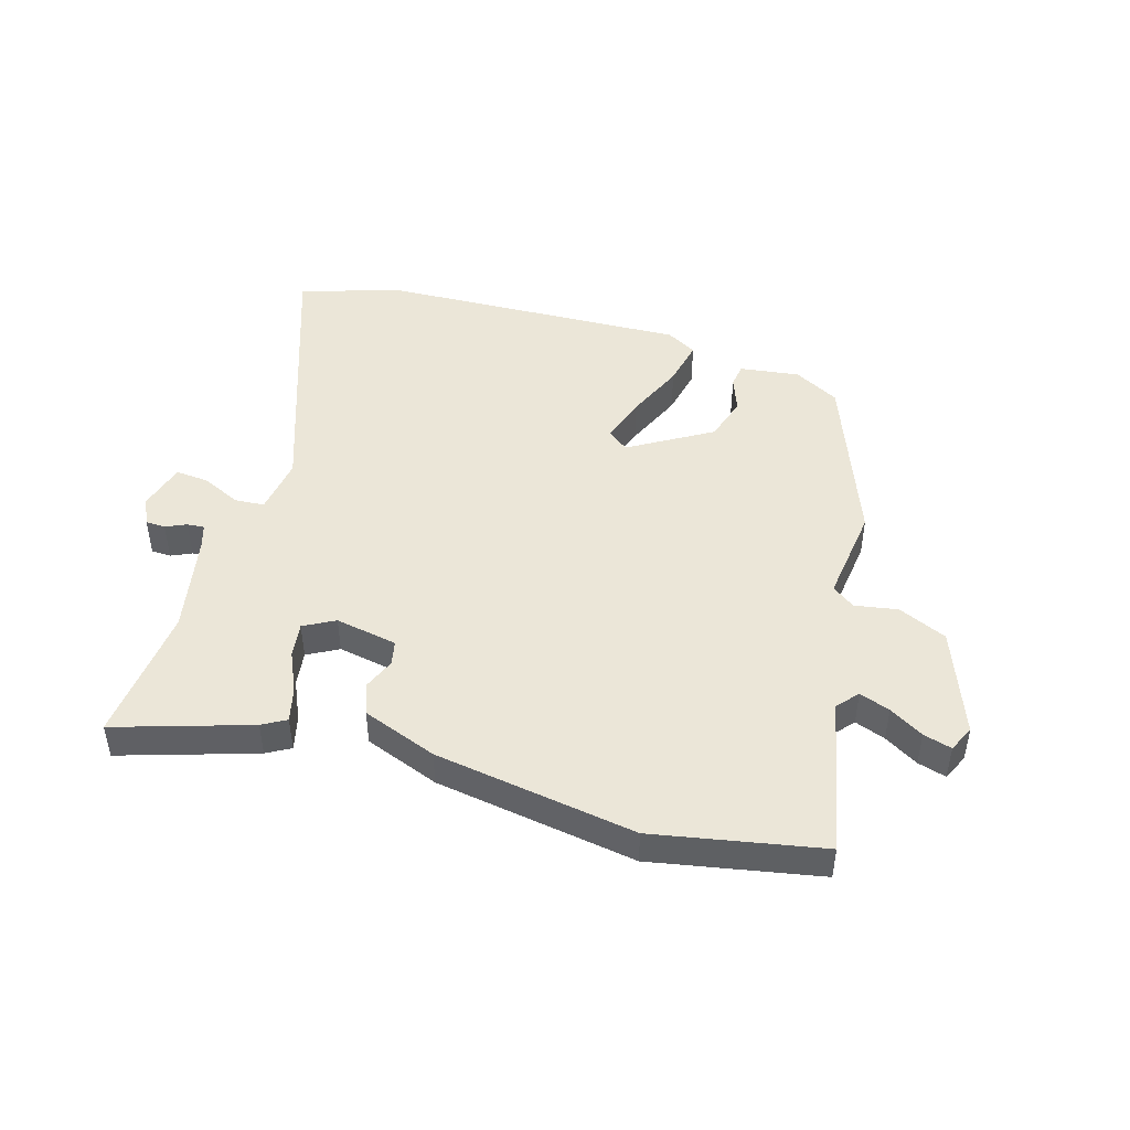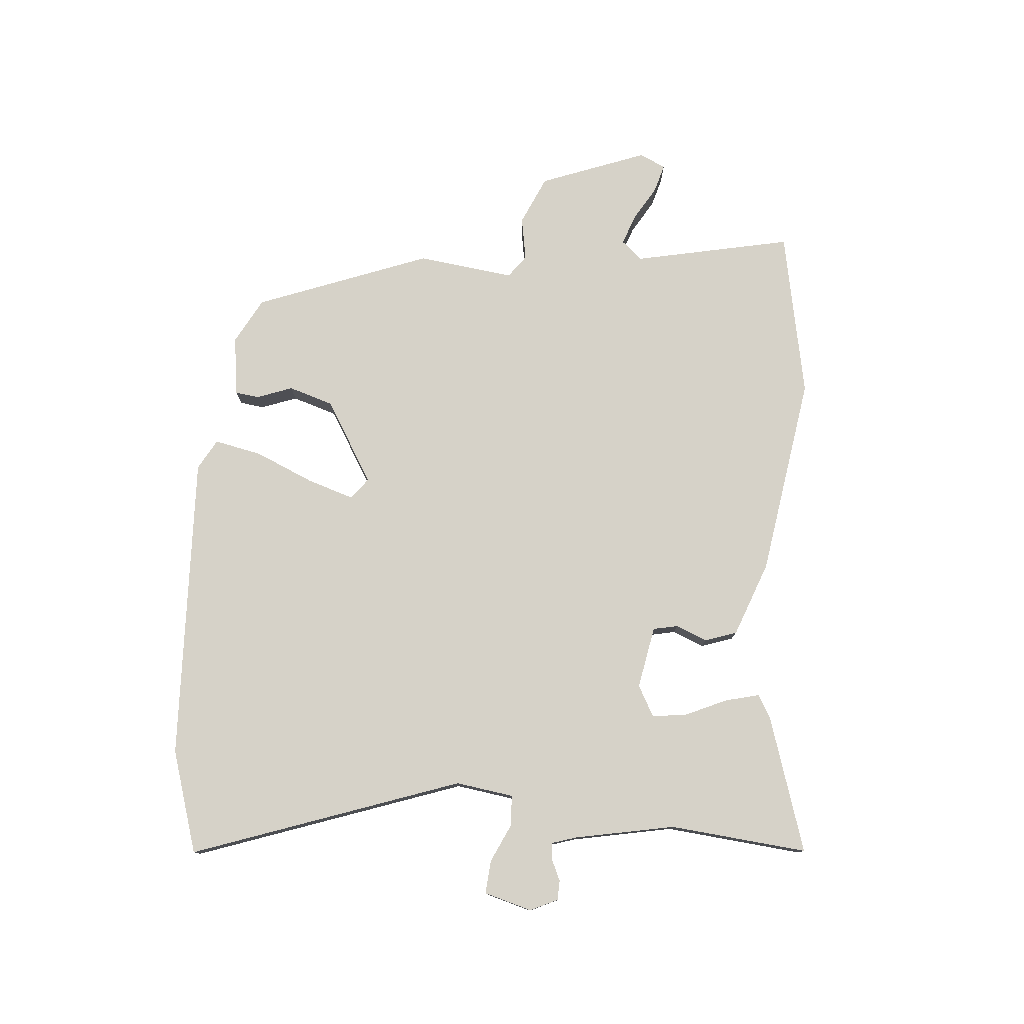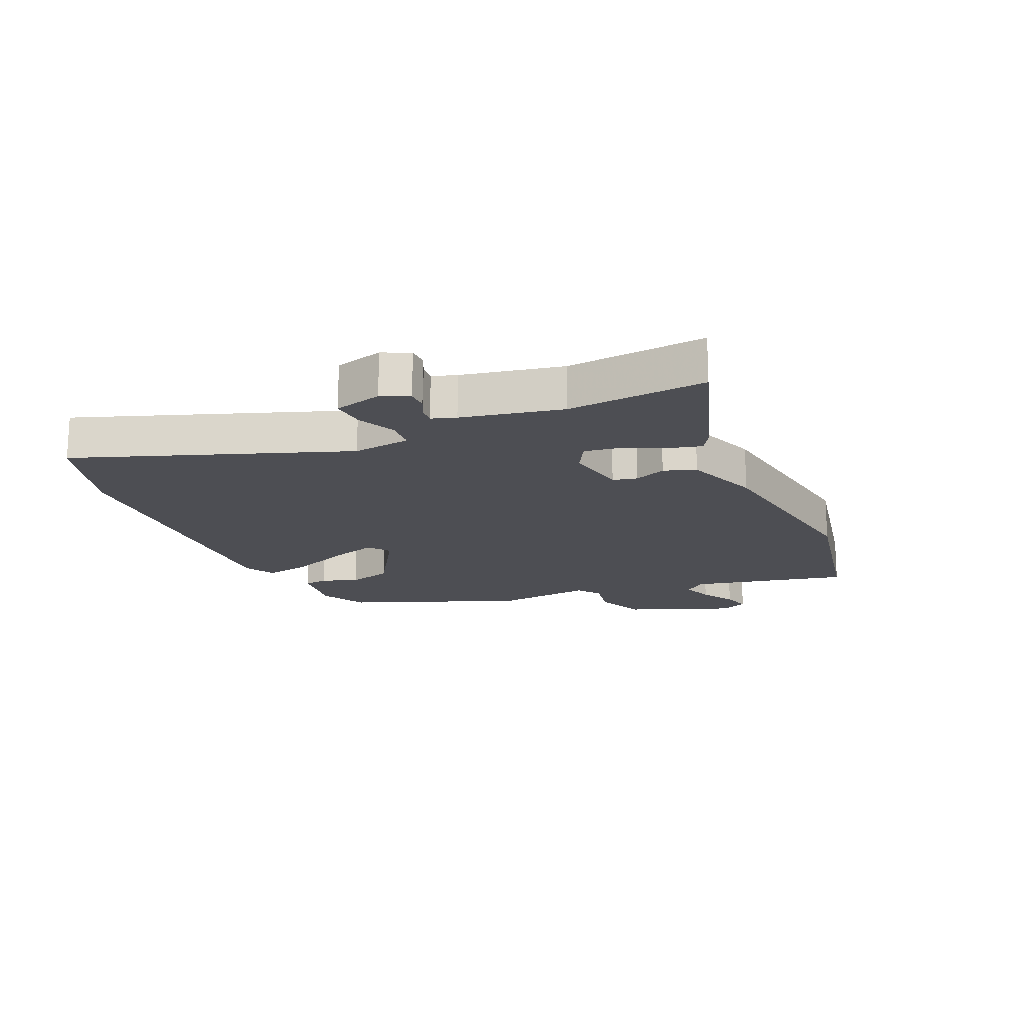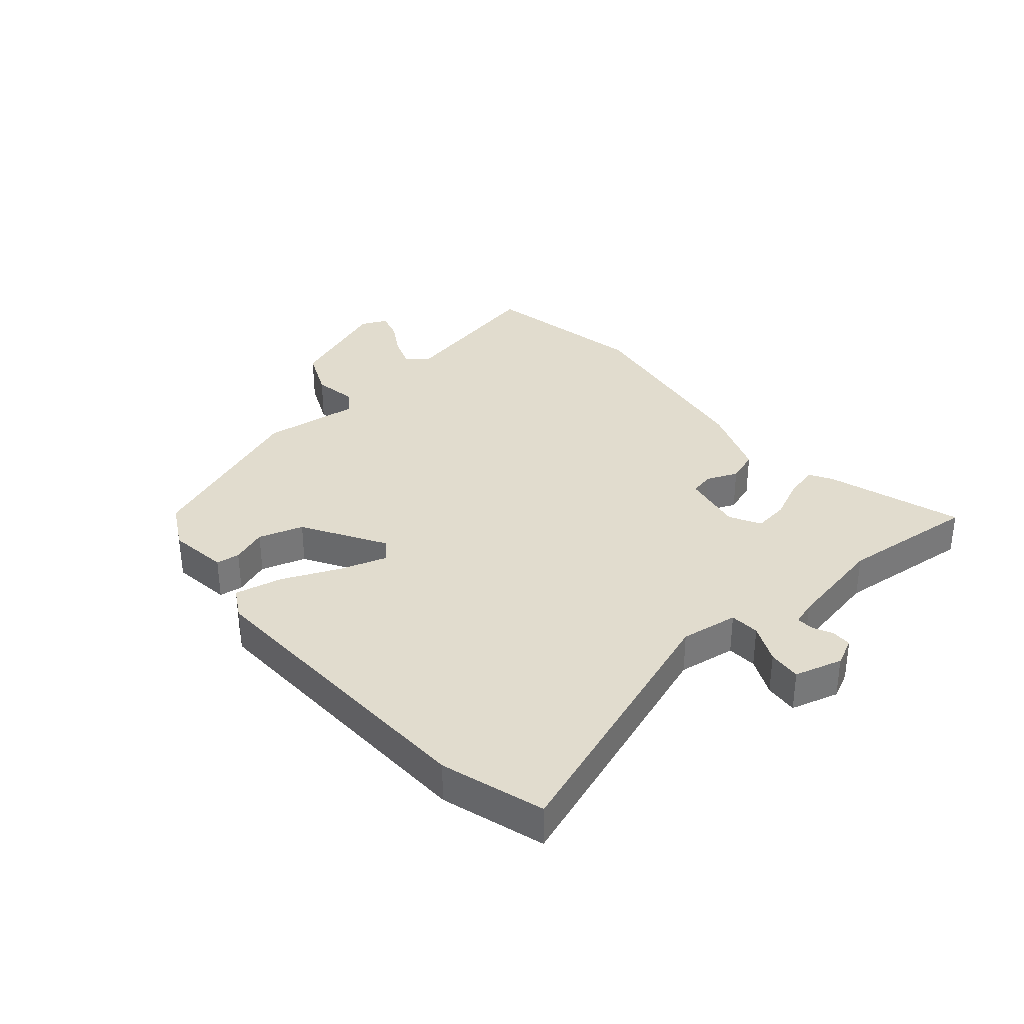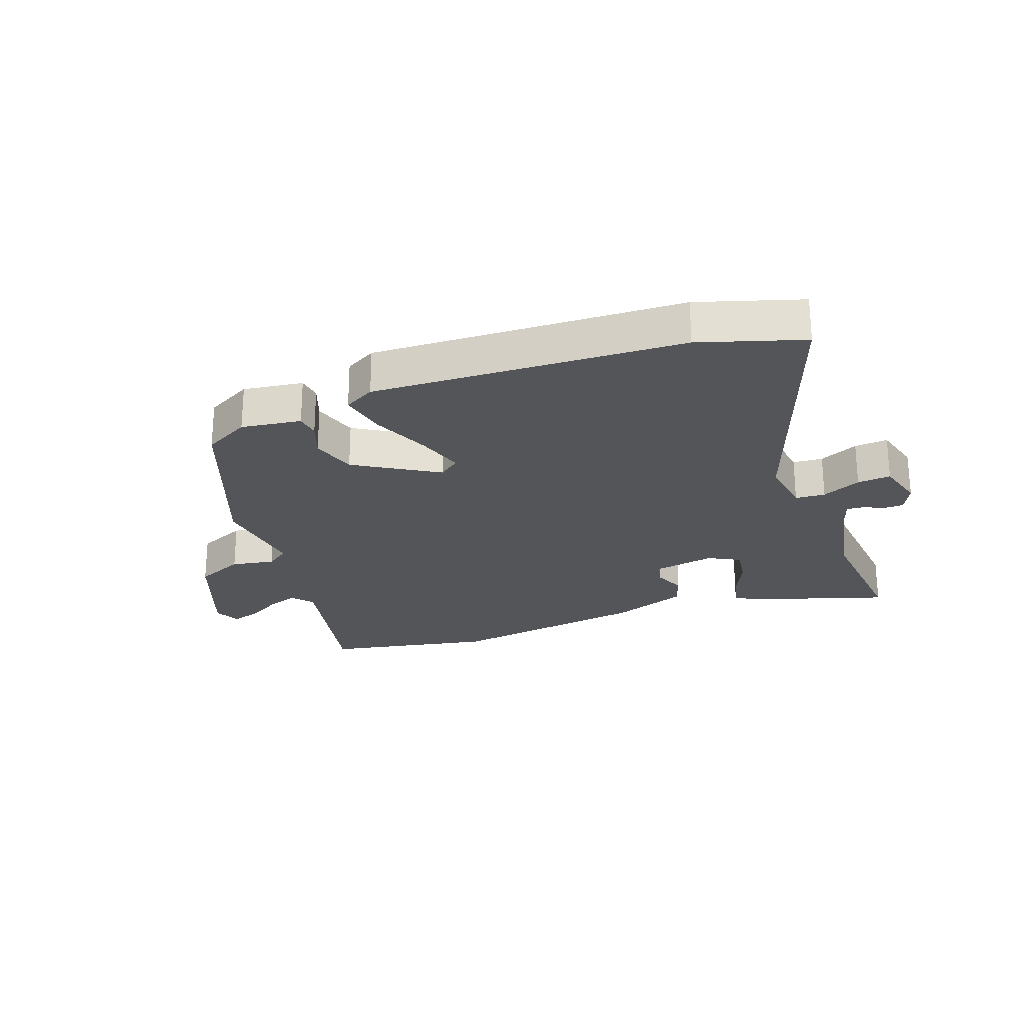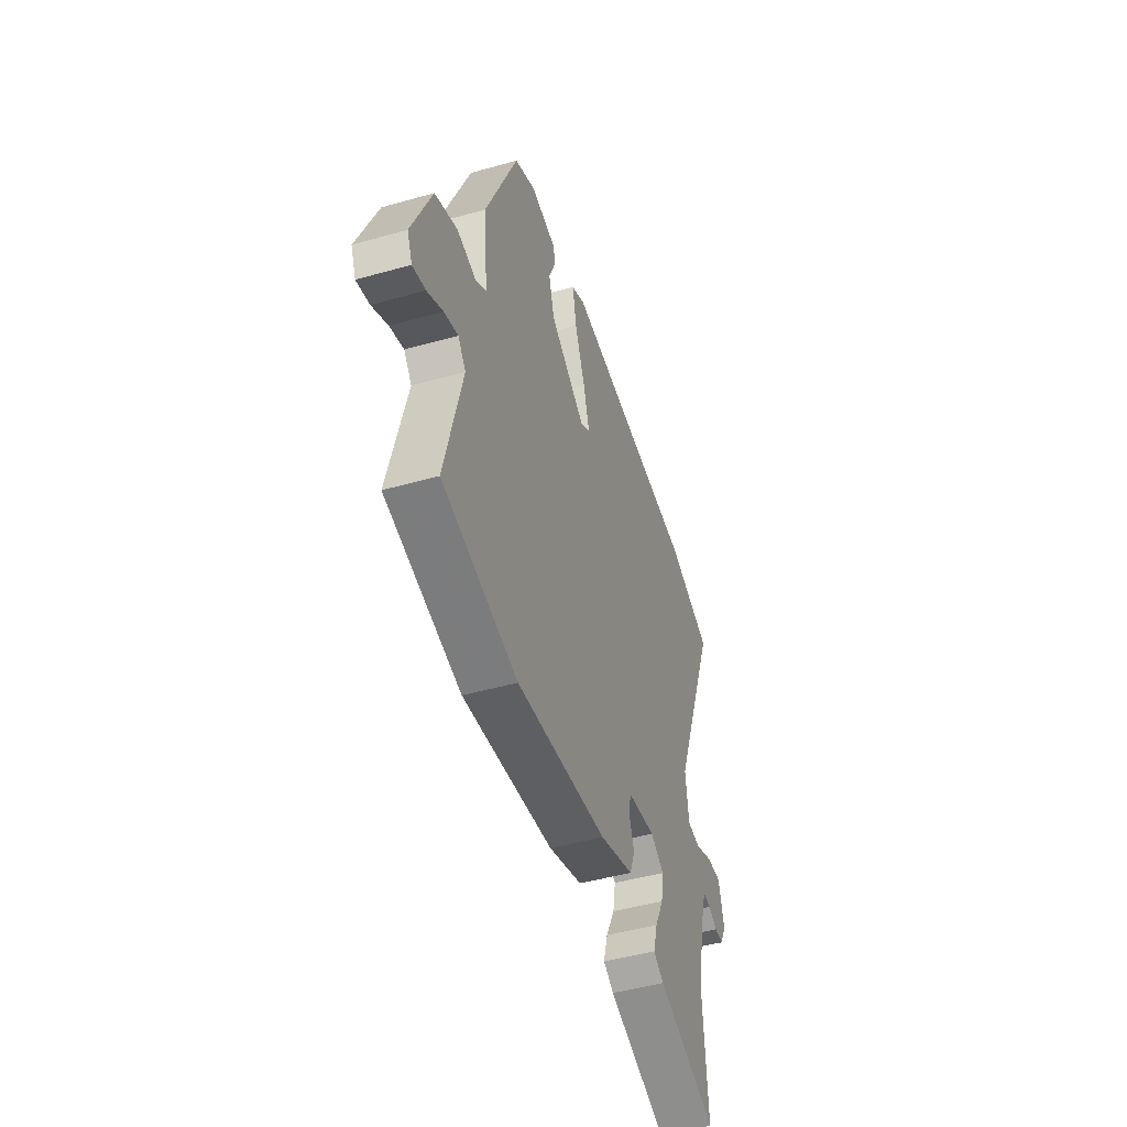
<metadata>
{"format":"obj","ext":"obj","renderer":"f3d","projection":"perspective","resolution":1024,"background":"white","views":[{"elev":46.6,"azim":-161.6,"up":"+Y"},{"elev":77.7,"azim":96.6,"up":"+Y"},{"elev":-17.4,"azim":115.3,"up":"+Y"},{"elev":34.1,"azim":51.3,"up":"+Y"},{"elev":-24.5,"azim":21.8,"up":"+Y"},{"elev":-47.1,"azim":-72.3,"up":"+Z"}]}
</metadata>
<code>
v 0.462 0.07 0.513
v 0.632 0.07 0.454
v 0.46 0.07 0.01
v 0.471 0.07 -0.087
v 0.521 0.07 -0.092
v 0.587 0.07 -0.064
v 0.643 0.07 -0.061
v 0.663 0.07 -0.142
v 0.64 0.07 -0.187
v 0.607 0.07 -0.187
v 0.573 0.07 -0.17
v 0.544 0.07 -0.167
v 0.53 0.07 -0.207
v 0.492 0.07 -0.374
v 0.507 0.07 -0.606
v 0.283 0.07 -0.527
v 0.244 0.07 -0.503
v 0.26 0.07 -0.446
v 0.293 0.07 -0.379
v 0.303 0.07 -0.32
v 0.252 0.07 -0.29
v 0.147 0.07 -0.306
v 0.137 0.07 -0.347
v 0.157 0.07 -0.4
v 0.137 0.07 -0.453
v 0.01 0.07 -0.496
v -0.33 0.07 -0.538
v -0.61 0.07 -0.475
v -0.546 0.07 -0.212
v -0.575 0.07 -0.176
v -0.627 0.07 -0.193
v -0.685 0.07 -0.225
v -0.733 0.07 -0.237
v -0.752 0.07 -0.193
v -0.679 0.07 -0.017
v -0.596 0.07 0.017
v -0.524 0.07 0.002
v -0.485 0.07 0.029
v -0.5 0.07 0.192
v -0.38 0.07 0.479
v -0.302 0.07 0.518
v -0.202 0.07 0.501
v -0.198 0.07 0.461
v -0.222 0.07 0.402
v -0.201 0.07 0.326
v -0.066 0.07 0.239
v -0.03 0.07 0.265
v -0.053 0.07 0.345
v -0.092 0.07 0.443
v -0.106 0.07 0.523
v -0.054 0.07 0.55
v 0.462 0 0.513
v 0.632 0 0.454
v 0.46 0 0.01
v 0.471 0 -0.087
v 0.521 0 -0.092
v 0.587 0 -0.064
v 0.643 0 -0.061
v 0.663 0 -0.142
v 0.64 0 -0.187
v 0.607 0 -0.187
v 0.573 0 -0.17
v 0.544 0 -0.167
v 0.53 0 -0.207
v 0.492 0 -0.374
v 0.507 0 -0.606
v 0.283 0 -0.527
v 0.244 0 -0.503
v 0.26 0 -0.446
v 0.293 0 -0.379
v 0.303 0 -0.32
v 0.252 0 -0.29
v 0.147 0 -0.306
v 0.137 0 -0.347
v 0.157 0 -0.4
v 0.137 0 -0.453
v 0.01 0 -0.496
v -0.33 0 -0.538
v -0.61 0 -0.475
v -0.546 0 -0.212
v -0.575 0 -0.176
v -0.627 0 -0.193
v -0.685 0 -0.225
v -0.733 0 -0.237
v -0.752 0 -0.193
v -0.679 0 -0.017
v -0.596 0 0.017
v -0.524 0 0.002
v -0.485 0 0.029
v -0.5 0 0.192
v -0.38 0 0.479
v -0.302 0 0.518
v -0.202 0 0.501
v -0.198 0 0.461
v -0.222 0 0.402
v -0.201 0 0.326
v -0.066 0 0.239
v -0.03 0 0.265
v -0.053 0 0.345
v -0.092 0 0.443
v -0.106 0 0.523
v -0.054 0 0.55
f 48 49 50 51
f 47 48 51 1
f 46 47 1 2
f 41 42 43 44
f 41 44 45
f 38 39 40 41
f 38 41 45
f 34 35 36 37
f 34 37 38
f 31 32 33 34
f 30 31 34 38
f 29 30 38 45
f 23 24 25 26
f 22 23 26 27
f 16 17 18 19
f 14 15 16 19
f 13 14 19 20
f 12 13 20 21
f 8 9 10 11
f 8 11 12
f 5 6 7 8
f 4 5 8 12
f 46 2 3
f 46 3 4
f 28 29 45 46
f 22 27 28 46
f 21 22 46
f 4 12 21 46
f 102 101 100 99
f 52 102 99 98
f 53 52 98 97
f 95 94 93 92
f 96 95 92
f 92 91 90 89
f 96 92 89
f 88 87 86 85
f 89 88 85
f 85 84 83 82
f 89 85 82 81
f 96 89 81 80
f 77 76 75 74
f 78 77 74 73
f 70 69 68 67
f 70 67 66 65
f 71 70 65 64
f 72 71 64 63
f 62 61 60 59
f 63 62 59
f 59 58 57 56
f 63 59 56 55
f 54 53 97
f 55 54 97
f 97 96 80 79
f 97 79 78 73
f 97 73 72
f 97 72 63 55
f 1 52 53 2
f 2 53 54 3
f 3 54 55 4
f 4 55 56 5
f 5 56 57 6
f 6 57 58 7
f 7 58 59 8
f 8 59 60 9
f 9 60 61 10
f 10 61 62 11
f 11 62 63 12
f 12 63 64 13
f 13 64 65 14
f 14 65 66 15
f 15 66 67 16
f 16 67 68 17
f 17 68 69 18
f 18 69 70 19
f 19 70 71 20
f 20 71 72 21
f 21 72 73 22
f 22 73 74 23
f 23 74 75 24
f 24 75 76 25
f 25 76 77 26
f 26 77 78 27
f 27 78 79 28
f 28 79 80 29
f 29 80 81 30
f 30 81 82 31
f 31 82 83 32
f 32 83 84 33
f 33 84 85 34
f 34 85 86 35
f 35 86 87 36
f 36 87 88 37
f 37 88 89 38
f 38 89 90 39
f 39 90 91 40
f 40 91 92 41
f 41 92 93 42
f 42 93 94 43
f 43 94 95 44
f 44 95 96 45
f 45 96 97 46
f 46 97 98 47
f 47 98 99 48
f 48 99 100 49
f 49 100 101 50
f 50 101 102 51
f 51 102 52 1

</code>
